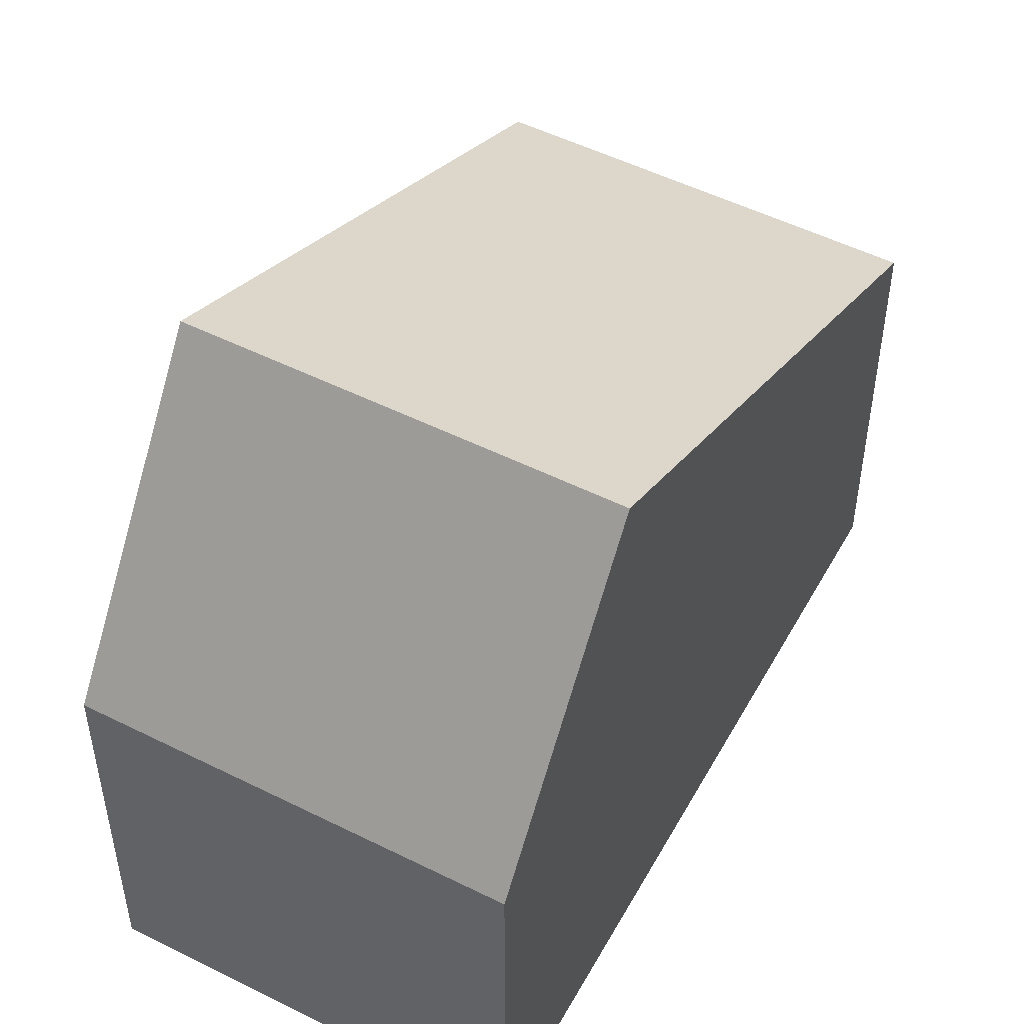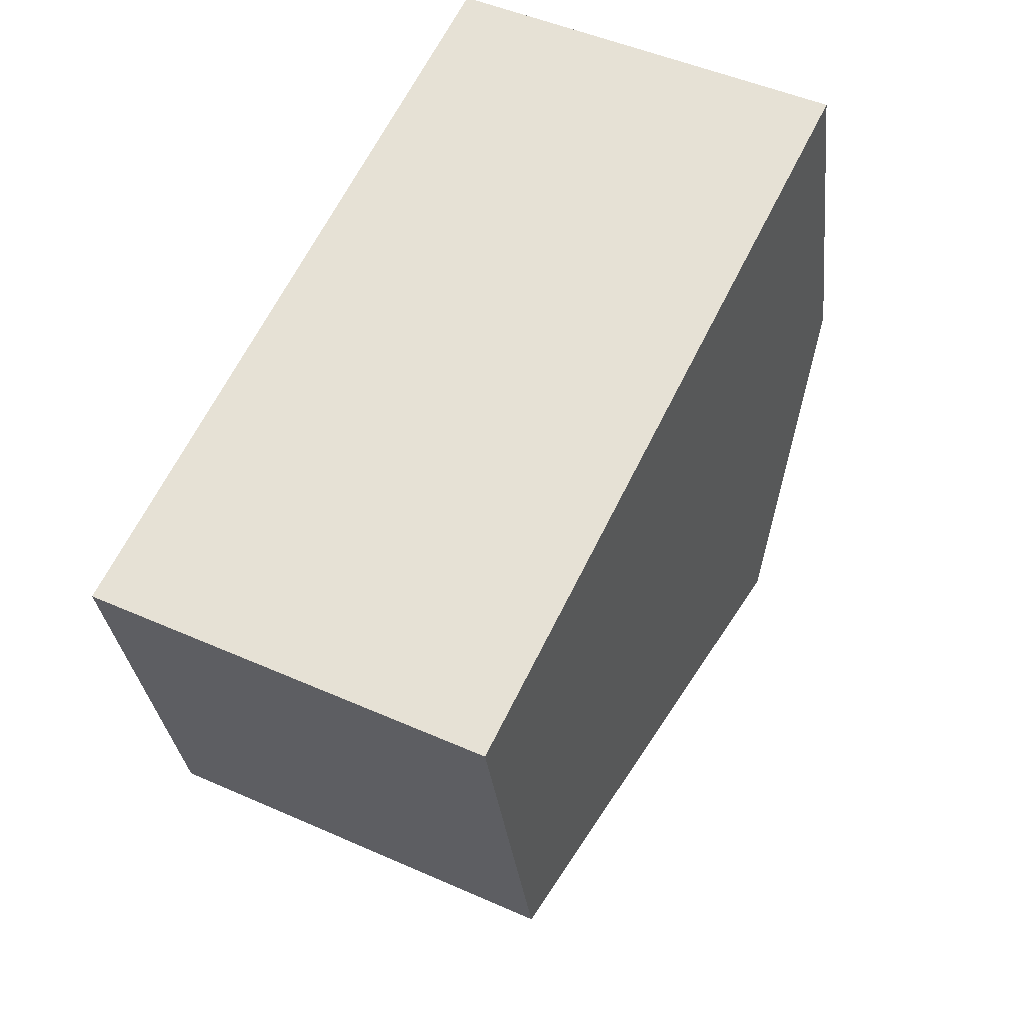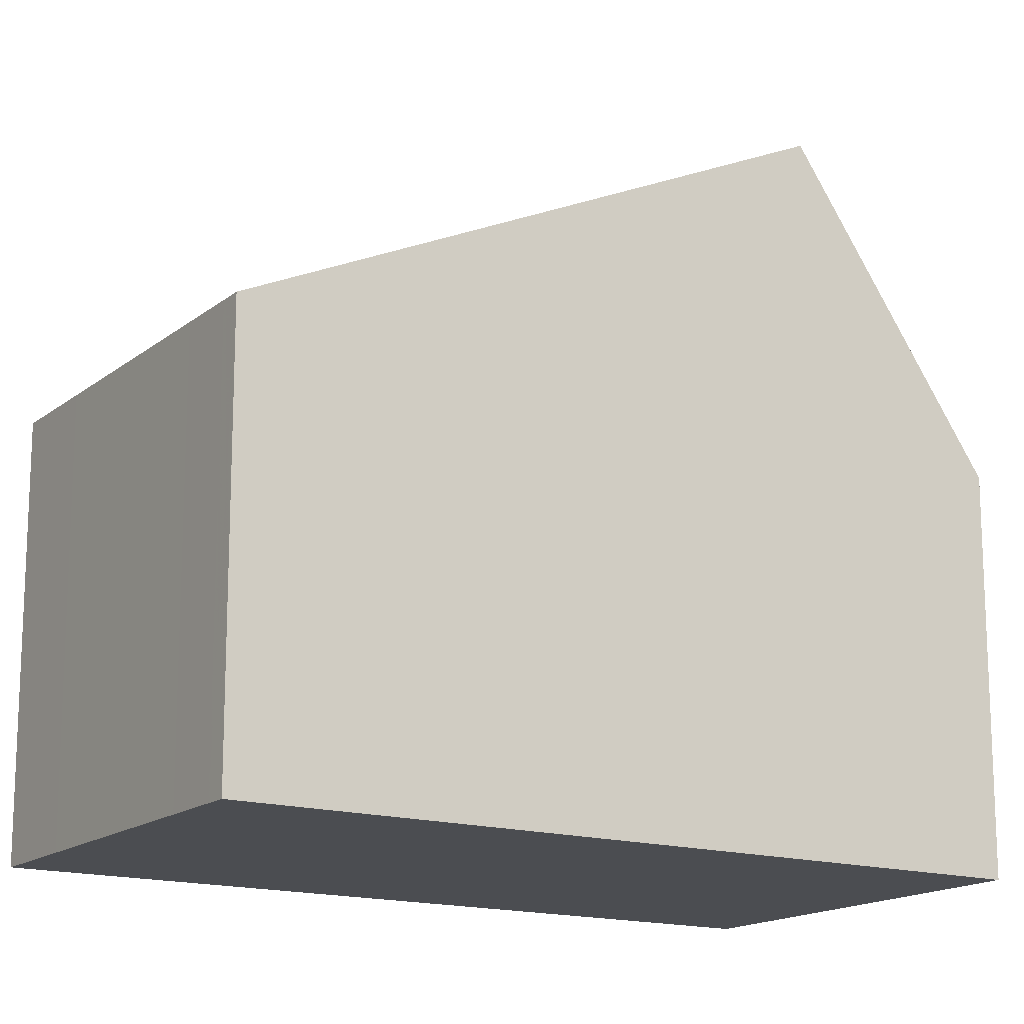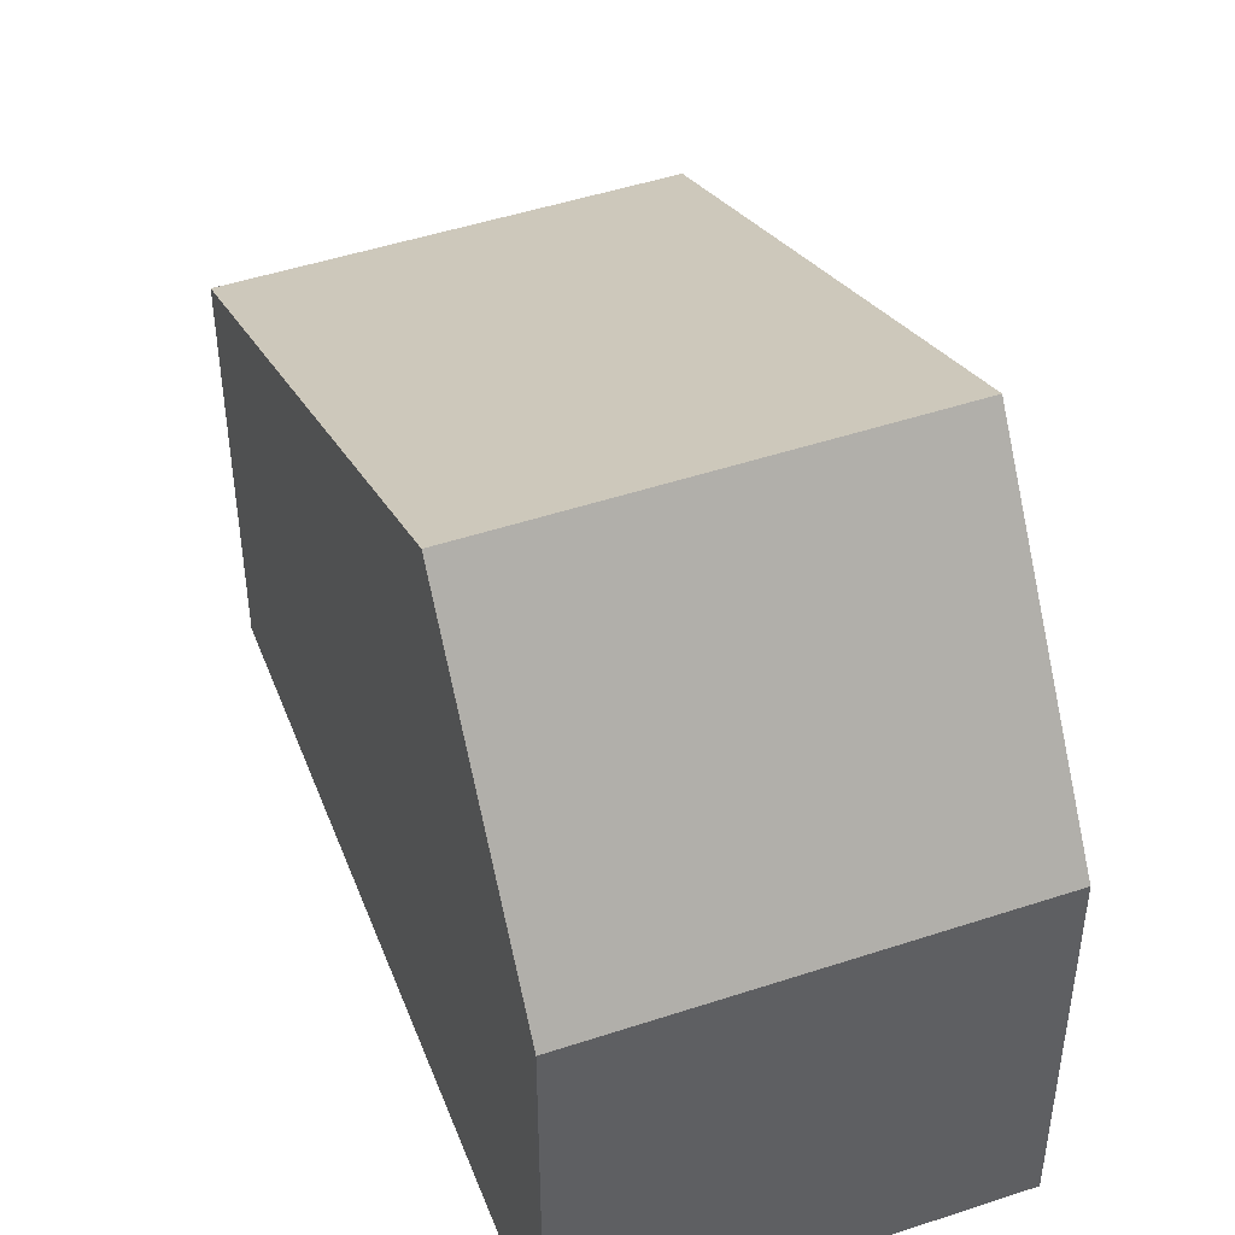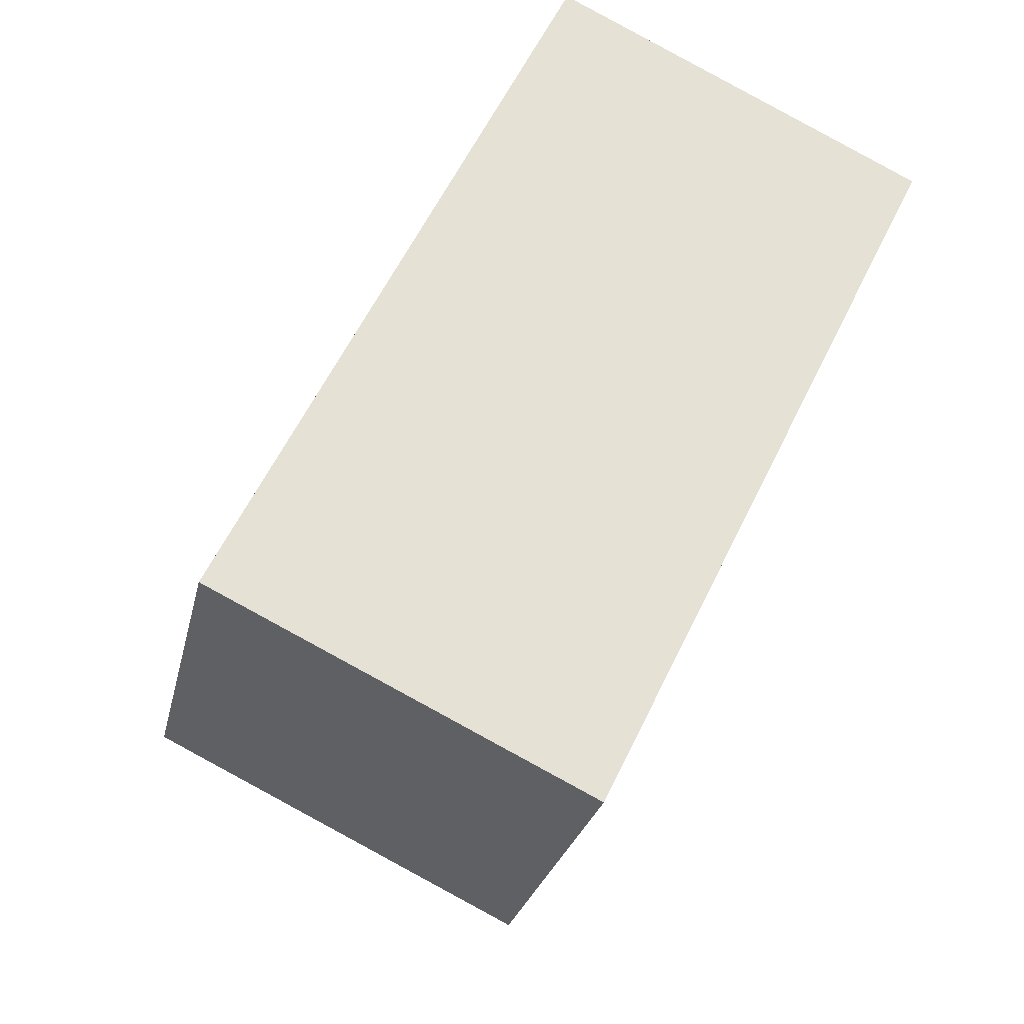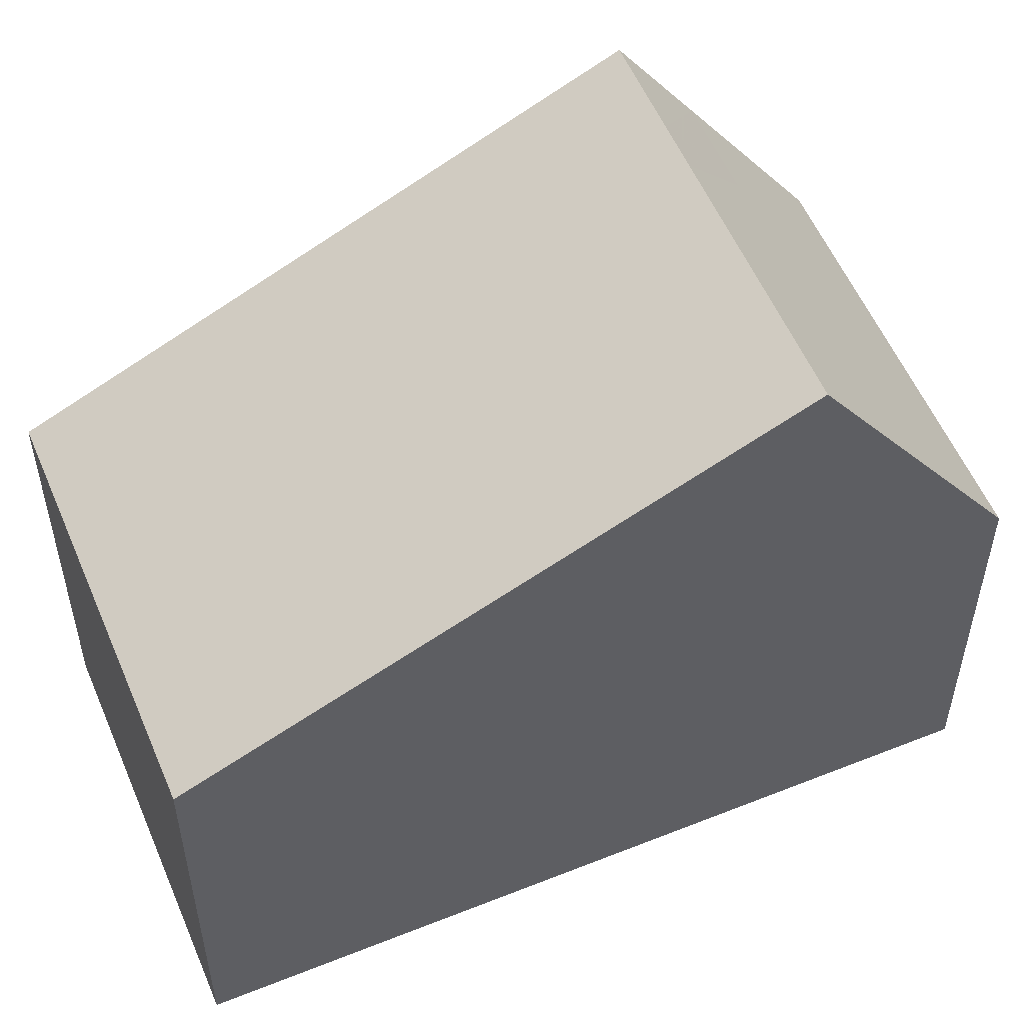
<metadata>
{"format":"obj","ext":"obj","renderer":"f3d","projection":"perspective","resolution":1024,"background":"white","views":[{"elev":51.5,"azim":-125.5,"up":"+Z"},{"elev":-30.1,"azim":-173.9,"up":"+Y"},{"elev":-15.9,"azim":83.5,"up":"+Z"},{"elev":47.4,"azim":-174.5,"up":"+Z"},{"elev":-25.6,"azim":168.0,"up":"+Y"},{"elev":55.5,"azim":93.3,"up":"+Z"}]}
</metadata>
<code>
v -2375 -2300 5.689
v -2369 -2298 5.683
v -2379 -2290 5.271
v -2374 -2288 5.276
v -2373 -2290 9.319
v -2378 -2293 9.323
v -2376 -2296 7.716
v -2371 -2294 7.711
v -2373 -2291 9.32
v -2372 -2294 7.711
v -2370 -2298 5.683
v -2378 -2293 9.323
v -2376 -2296 7.716
v -2375 -2300 5.689
v -2370 -2297 5.861
v -2375 -2300 5.867
v -2375 -2300 5.867
v -2378 -2293 9.323
v -2373 -2290 9.319
v -2373 -2289 7.792
v -2379 -2292 7.797
v -2373 -2291 9.32
v -2374 -2288 5.276
v -2374 -2290 7.792
v -2378 -2293 9.323
v -2379 -2290 5.271
v -2379 -2292 7.797
v -2370 -2297 5.861
v -2379 -2290 5.394
v -2379 -2290 5.394
v -2374 -2288 5.399
v -2374 -2288 5.399
v -2374 -2291 9.32
v -2375 -2288 5.398
v -2374 -2290 7.793
v -2372 -2294 7.712
v -2371 -2298 5.862
v -2370 -2298 5.684
v -2374 -2291 9.32
v -2375 -2288 5.275
v -2376 -2292 9.322
v -2377 -2290 5.396
v -2377 -2291 7.795
v -2375 -2295 7.714
v -2373 -2299 5.865
v -2373 -2299 5.687
v -2376 -2292 9.322
v -2377 -2290 5.273
v -2377 -2292 9.322
v -2378 -2290 5.395
v -2377 -2291 7.796
v -2375 -2296 7.715
v -2373 -2299 5.866
v -2373 -2300 5.688
v -2377 -2292 9.322
v -2378 -2290 5.272
v -2375 -2300 5.867
v -2375 -2300 5.689
v -2375 -2300 0
v -2375 -2300 8.882e-16
v -2370 -2298 5.683
v -2369 -2298 5.683
v -2369 -2298 0
v -2370 -2298 8.882e-16
v -2379 -2290 5.271
v -2379 -2290 5.271
v -2379 -2290 8.882e-16
v -2379 -2290 8.882e-16
v -2374 -2288 5.399
v -2374 -2288 5.276
v -2374 -2288 0
v -2374 -2288 0
v -2371 -2294 7.711
v -2373 -2290 9.319
v -2373 -2290 1.776e-15
v -2371 -2294 0
v -2378 -2293 9.323
v -2376 -2296 7.716
v -2376 -2296 -8.882e-16
v -2378 -2293 -1.776e-15
v -2370 -2297 5.861
v -2371 -2294 7.711
v -2371 -2294 0
v -2370 -2297 8.882e-16
v -2370 -2298 5.684
v -2370 -2298 5.683
v -2370 -2298 8.882e-16
v -2370 -2298 0
v -2375 -2300 5.689
v -2375 -2300 5.689
v -2375 -2300 8.882e-16
v -2375 -2300 0
v -2376 -2296 7.716
v -2375 -2300 5.867
v -2375 -2300 8.882e-16
v -2376 -2296 -8.882e-16
v -2379 -2292 7.797
v -2378 -2293 9.323
v -2378 -2293 -1.776e-15
v -2379 -2292 -8.882e-16
v -2373 -2290 9.319
v -2373 -2289 7.792
v -2373 -2289 0
v -2373 -2290 1.776e-15
v -2379 -2290 5.394
v -2379 -2292 7.797
v -2379 -2292 -8.882e-16
v -2379 -2290 0
v -2374 -2288 5.276
v -2374 -2288 5.276
v -2374 -2288 -8.882e-16
v -2374 -2288 0
v -2378 -2290 5.272
v -2379 -2290 5.271
v -2379 -2290 8.882e-16
v -2378 -2290 8.882e-16
v -2369 -2298 5.683
v -2370 -2297 5.861
v -2370 -2297 8.882e-16
v -2369 -2298 0
v -2379 -2290 5.271
v -2379 -2290 5.394
v -2379 -2290 0
v -2379 -2290 8.882e-16
v -2373 -2289 7.792
v -2374 -2288 5.399
v -2374 -2288 0
v -2373 -2289 0
v -2373 -2299 5.687
v -2370 -2298 5.684
v -2370 -2298 0
v -2373 -2299 0
v -2374 -2288 5.276
v -2375 -2288 5.275
v -2375 -2288 0
v -2374 -2288 -8.882e-16
v -2373 -2300 5.688
v -2373 -2299 5.687
v -2373 -2299 0
v -2373 -2300 -8.882e-16
v -2375 -2288 5.275
v -2377 -2290 5.273
v -2377 -2290 -8.882e-16
v -2375 -2288 0
v -2375 -2300 5.689
v -2373 -2300 5.688
v -2373 -2300 -8.882e-16
v -2375 -2300 8.882e-16
v -2377 -2290 5.273
v -2378 -2290 5.272
v -2378 -2290 8.882e-16
v -2377 -2290 -8.882e-16
v -2375 -2300 0
v -2379 -2290 0
v -2374 -2288 0
v -2369 -2298 0
f 17 7 13 16
f 13 7 6 12
f 9 5 8 10
f 15 10 8 28
f 52 13 12 49
f 53 16 13 52
f 54 14 16 53
f 16 14 1 17
f 30 3 26 29
f 25 18 21 27
f 32 23 4 31
f 24 20 19 22
f 50 29 26 56
f 55 25 27 51
f 28 2 11 15
f 29 27 21 30
f 31 20 24 32
f 51 27 29 50
f 34 32 24 35
f 33 9 10 36
f 36 10 15 37
f 37 15 11 38
f 40 23 32 34
f 35 24 22 39
f 42 34 35 43
f 41 33 36 44
f 44 36 37 45
f 45 37 38 46
f 48 40 34 42
f 43 35 39 47
f 50 42 43 51
f 49 41 44 52
f 52 44 45 53
f 53 45 46 54
f 56 48 42 50
f 51 43 47 55
f 58 59 60 57
f 62 63 64 61
f 66 67 68 65
f 70 71 72 69
f 74 75 76 73
f 78 79 80 77
f 82 83 84 81
f 86 87 88 85
f 90 91 92 89
f 94 95 96 93
f 98 99 100 97
f 102 103 104 101
f 106 107 108 105
f 110 111 112 109
f 114 115 116 113
f 118 119 120 117
f 122 123 124 121
f 126 127 128 125
f 130 131 132 129
f 134 135 136 133
f 138 139 140 137
f 142 143 144 141
f 146 147 148 145
f 150 151 152 149
f 154 155 156 153

</code>
